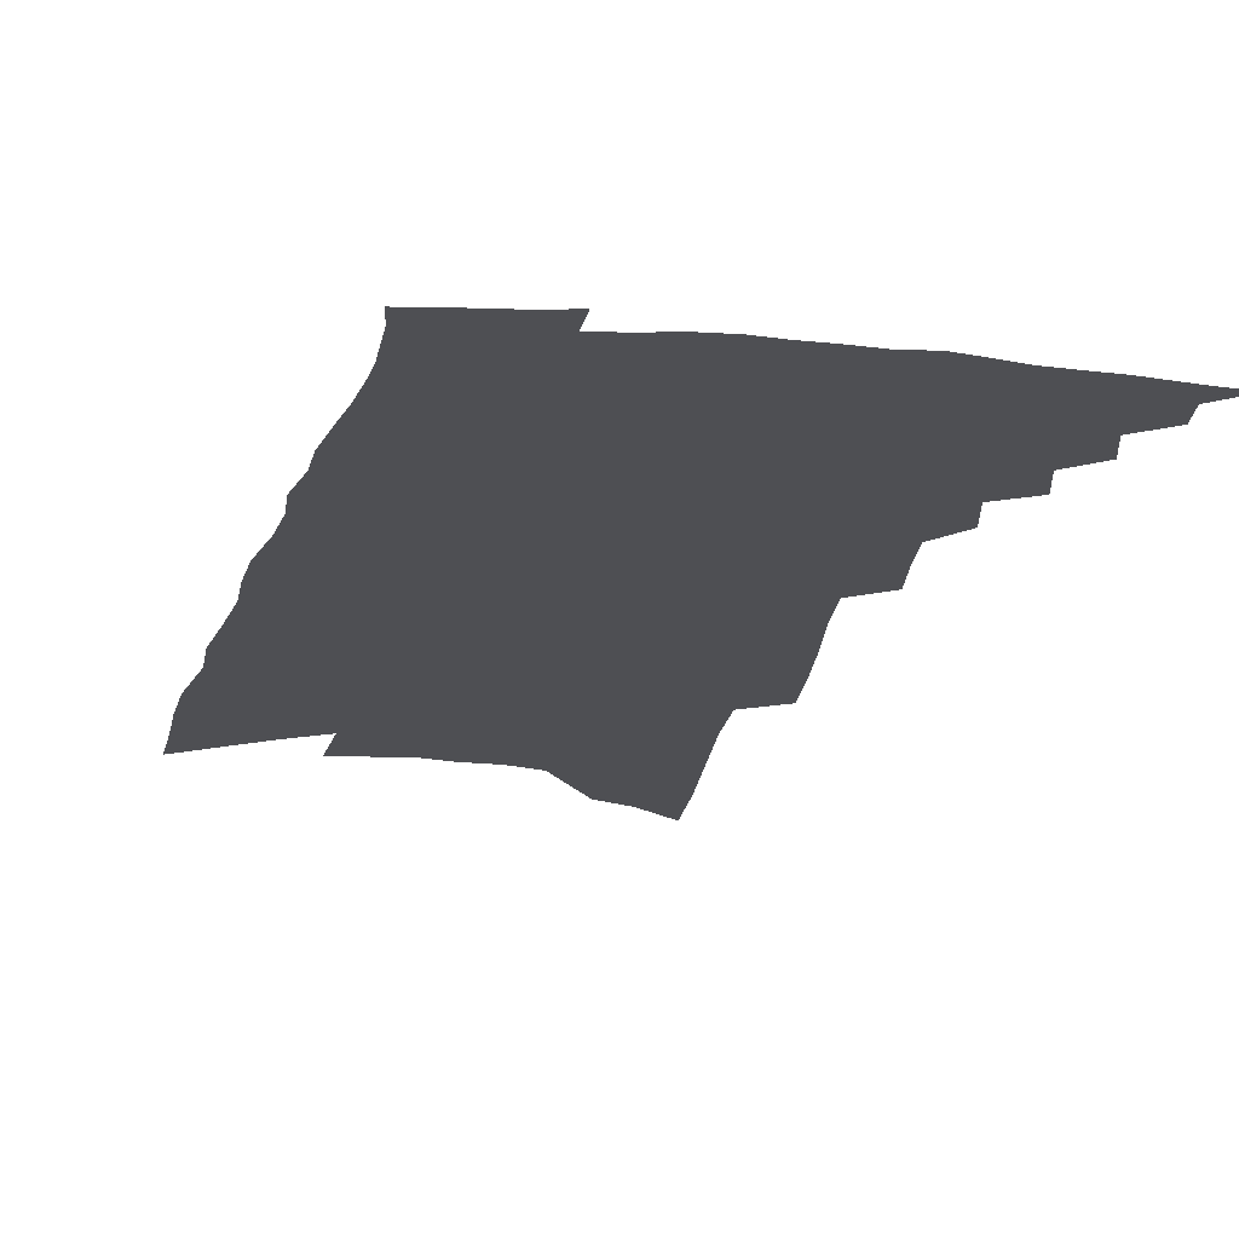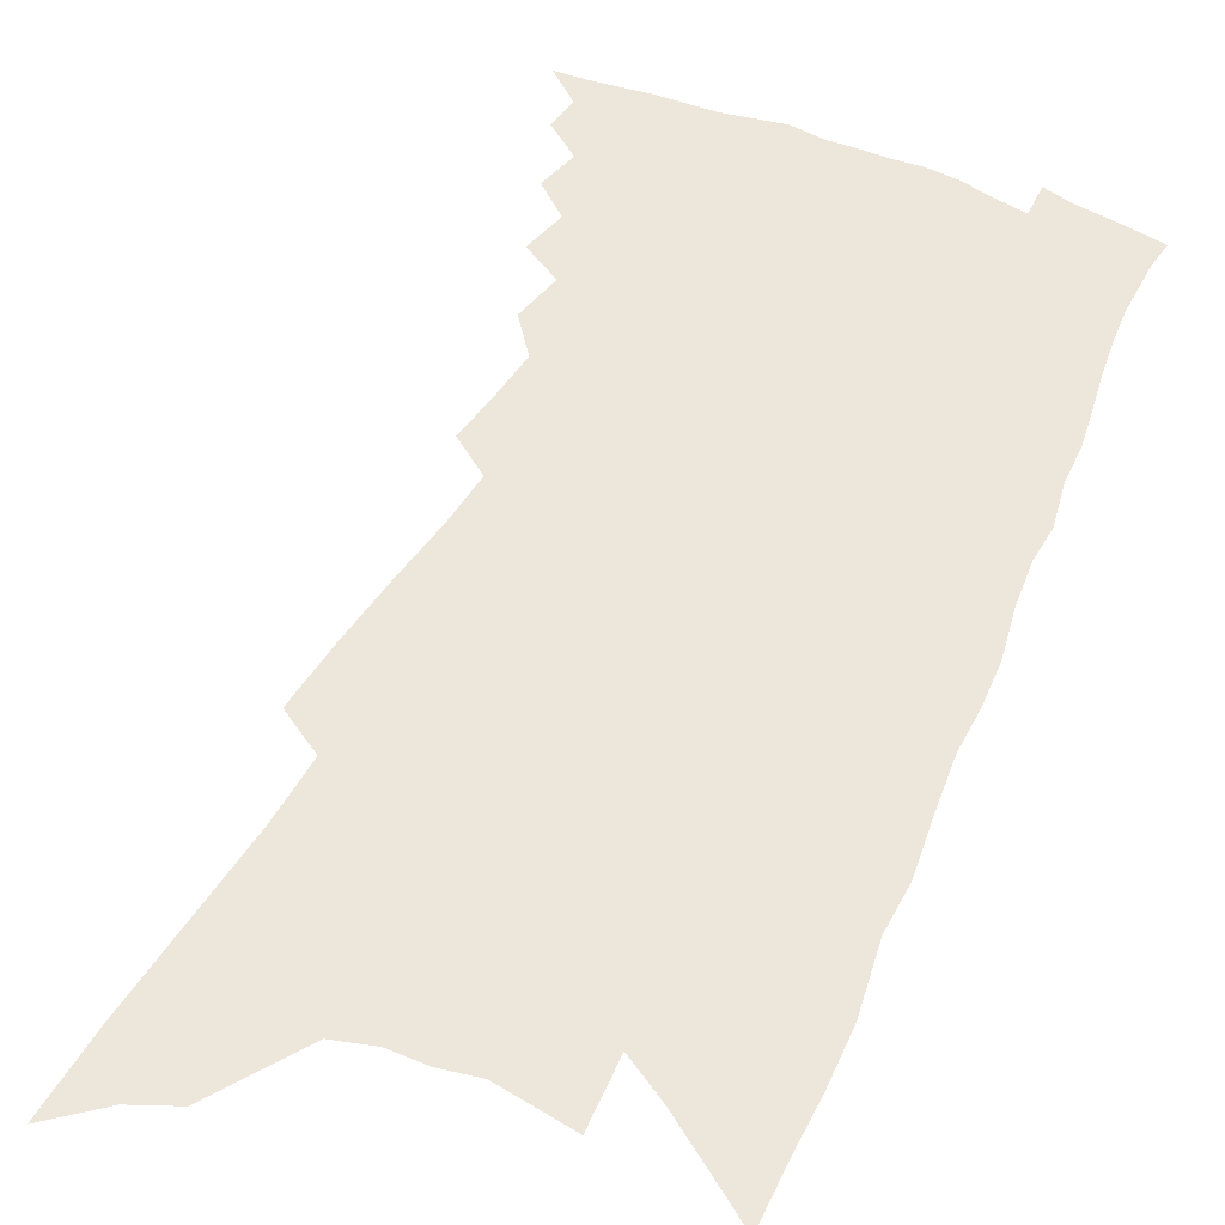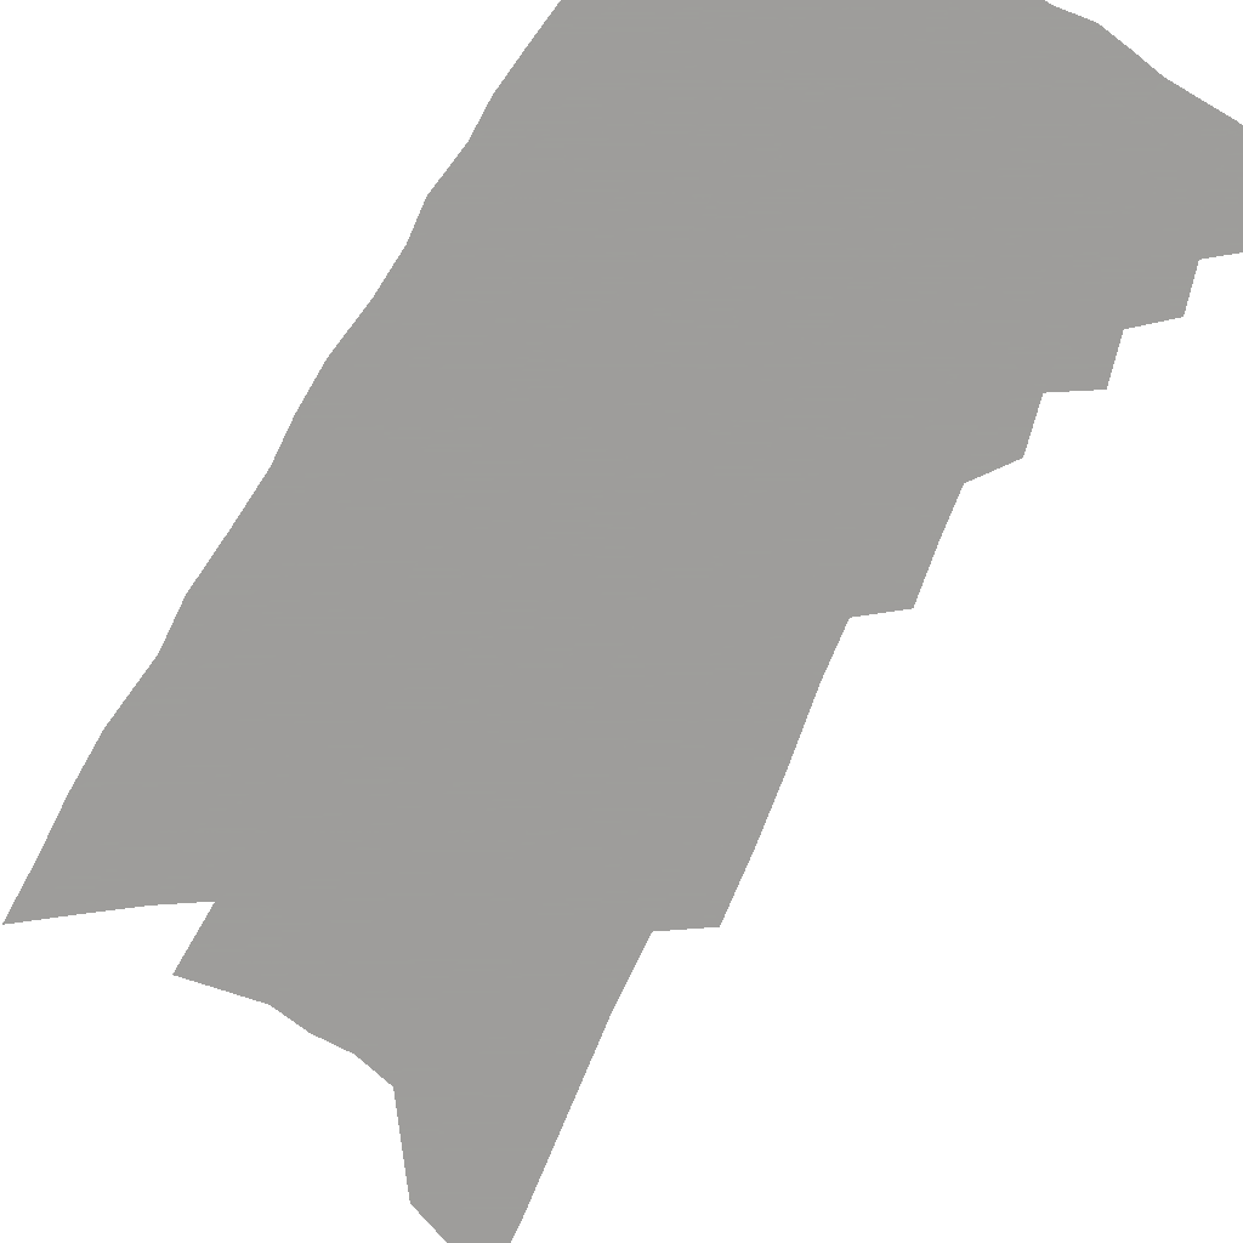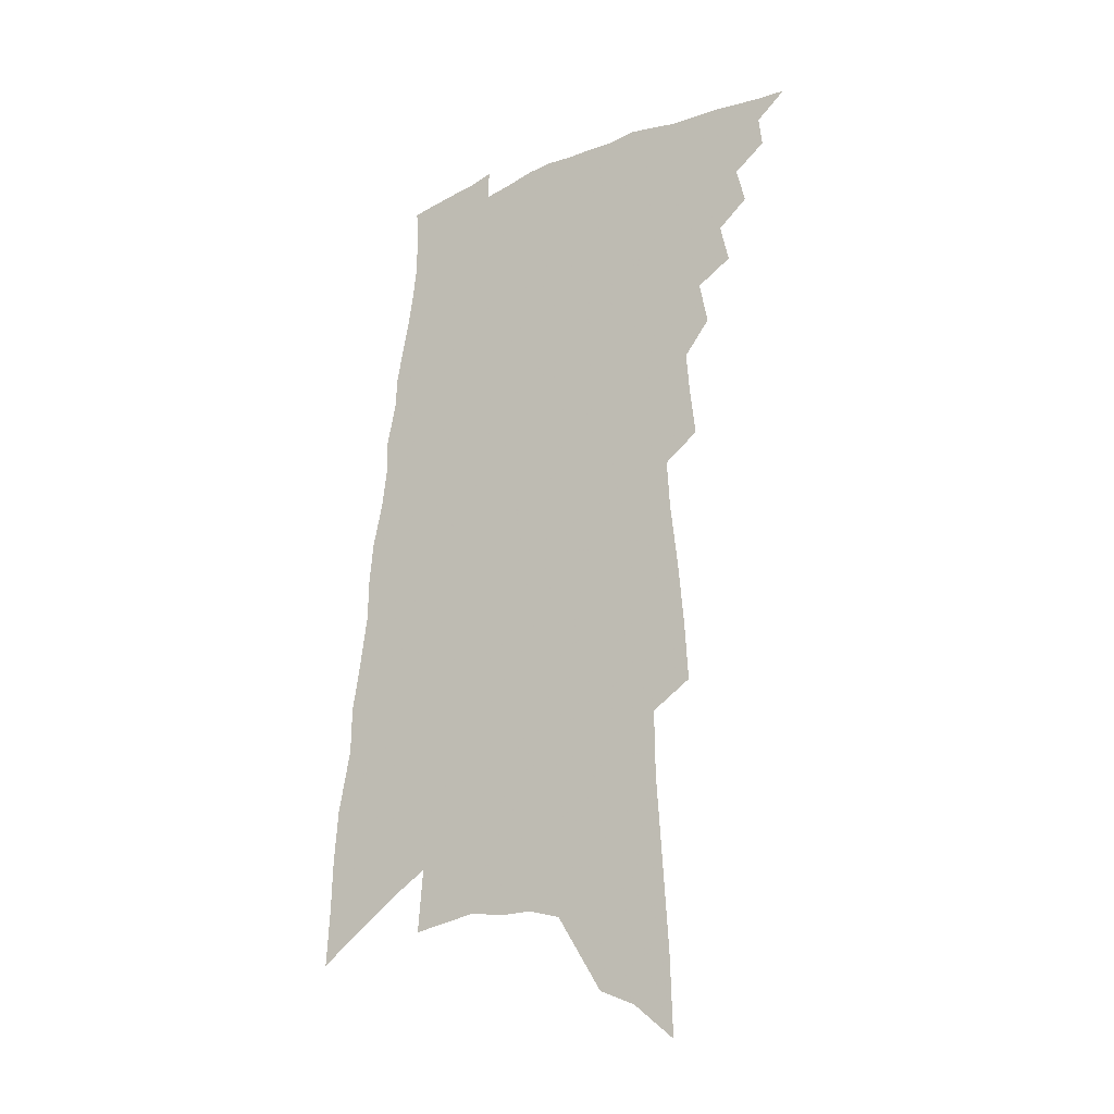
<metadata>
{"format":"obj","ext":"obj","renderer":"f3d","projection":"perspective","resolution":1024,"background":"white","views":[{"elev":-18.1,"azim":171.1,"up":"+Z"},{"elev":51.1,"azim":27.6,"up":"+Z"},{"elev":-70.7,"azim":154.9,"up":"+Z"},{"elev":-25.6,"azim":-144.0,"up":"+Y"}]}
</metadata>
<code>
v 533.6 435.4 0
v 541 420.8 0
v 541.8 429.1 0
v 541.1 436.2 0
v 547.3 404.8 0
v 549.6 414.9 0
v 549.6 422.5 0
v 549.2 429.9 0
v 548.2 437.4 0
v 553.2 387.7 0
v 555.6 398.5 0
v 557.1 407.9 0
v 557.6 416 0
v 557.4 423.5 0
v 556.4 430.9 0
v 555.2 438.6 0
v 560.7 370.7 0
v 562.9 382.6 0
v 564.3 392.7 0
v 565.4 402.1 0
v 565.9 410.1 0
v 565.3 417.1 0
v 564.6 424.3 0
v 563.8 431.6 0
v 562.6 439.3 0
v 565.5 337.6 0
v 567 350.6 0
v 567.9 362 0
v 571.2 376.2 0
v 572.1 385.8 0
v 572.4 394.4 0
v 572.5 402.3 0
v 572.9 410.3 0
v 572.7 417.8 0
v 572.1 425.1 0
v 571.1 432.5 0
v 569.9 440 0
v 569.9 267.4 0
v 570.9 284.2 0
v 572.4 301.2 0
v 574.2 318 0
v 575 331.3 0
v 575.9 343.9 0
v 577.3 356.7 0
v 578.6 368.3 0
v 579 377.6 0
v 580.2 387.9 0
v 580.6 396.2 0
v 580.9 404.2 0
v 580.6 411.4 0
v 580.6 418.7 0
v 579.4 426 0
v 578.3 433.5 0
v 577.1 441.8 0
v 577 176.5 0
v 577.6 198 0
v 579.1 221.8 0
v 580.5 244.2 0
v 580.7 261.3 0
v 581.6 278.7 0
v 582.3 294.8 0
v 583.4 310.6 0
v 583.8 323.8 0
v 584 335.5 0
v 585.1 348.3 0
v 585.8 359.6 0
v 586.9 371 0
v 587.1 379.9 0
v 587.5 388.6 0
v 588.1 397.5 0
v 588.2 405.1 0
v 588.1 412.4 0
v 587.5 419.5 0
v 586.6 426.9 0
v 585.7 434.4 0
v 584.2 443.3 0
v 588.1 186.4 0
v 589.8 212.6 0
v 591.3 237.3 0
v 591.7 255.8 0
v 591.6 271.6 0
v 591.2 285.4 0
v 591.8 300.8 0
v 592.7 316.5 0
v 593.1 329.4 0
v 592.8 339.6 0
v 593.2 351 0
v 594.2 362.9 0
v 594.4 372.2 0
v 594.9 382 0
v 595.3 390.6 0
v 595.4 398.4 0
v 595.5 406.1 0
v 595.2 413 0
v 594.8 420 0
v 594 427.3 0
v 593.1 435 0
v 592.3 442.8 0
v 598.1 191.2 0
v 600.5 223.5 0
v 601 244.8 0
v 601.3 263.2 0
v 600.8 277.4 0
v 600.8 292.5 0
v 601 306.8 0
v 600.8 319 0
v 600.9 331 0
v 601.3 343.7 0
v 601.5 354.4 0
v 601.7 364.1 0
v 601.8 373.4 0
v 601.9 381.8 0
v 602.2 390.6 0
v 602.4 398.9 0
v 602.3 406.1 0
v 602.2 413.4 0
v 601.9 420.4 0
v 601.3 427.6 0
v 600.6 435 0
v 599.6 443.5 0
v 610.9 212.2 0
v 610.7 233.8 0
v 610.3 251.3 0
v 609.7 265.1 0
v 609.2 279.3 0
v 608.9 291.9 0
v 609.1 310 0
v 609 322.4 0
v 608.8 333.4 0
v 608.8 344.3 0
v 608.9 354.9 0
v 609 365 0
v 609.1 374.6 0
v 609.4 383.8 0
v 609.3 391.4 0
v 609.5 399.7 0
v 609.4 406.6 0
v 609.2 413.7 0
v 609.1 420.7 0
v 608.6 427.9 0
v 607.8 435.7 0
v 606.9 443.9 0
v 620.1 215.3 0
v 619.5 235.8 0
v 618.7 253.3 0
v 618.3 269.4 0
v 617.4 280.8 0
v 617.1 295.1 0
v 616.9 311.2 0
v 616.7 322.3 0
v 616.5 335.4 0
v 616.3 346.1 0
v 616.2 355.9 0
v 616.2 365.5 0
v 616.2 375.4 0
v 616.3 384.2 0
v 616.2 391.8 0
v 616.3 399.6 0
v 616.4 407.2 0
v 616.4 414.1 0
v 616.2 421 0
v 616 427.9 0
v 615.4 435.4 0
v 614 444.9 0
v 629.3 215.8 0
v 628.2 237.4 0
v 627.2 257.3 0
v 626.5 270 0
v 625.8 284.9 0
v 625.1 296.4 0
v 624.8 310.5 0
v 624.3 322.6 0
v 624 334.8 0
v 623.6 346.3 0
v 623.6 354.6 0
v 623.3 366.5 0
v 623.2 375.5 0
v 623.2 383.7 0
v 623.1 392.1 0
v 623.1 399.8 0
v 623.2 407.2 0
v 623.3 414.3 0
v 623.3 421.1 0
v 623.1 428.1 0
v 622.4 436.1 0
v 621.5 444.6 0
v 638.4 218 0
v 636.9 238.5 0
v 636.1 253.9 0
v 634.9 270.1 0
v 634.2 283.2 0
v 633 300.2 0
v 632.5 311.3 0
v 632 322.9 0
v 631.5 334.2 0
v 630.9 346.2 0
v 630.8 355.5 0
v 630.4 365.9 0
v 630.2 374.9 0
v 630.1 383.4 0
v 629.9 392.2 0
v 629.9 399.8 0
v 629.9 407.4 0
v 630 414.3 0
v 630.2 421.2 0
v 630.1 428.2 0
v 630.1 435.3 0
v 629.7 443.1 0
v 647.7 217 0
v 646.1 235.9 0
v 644.8 252.9 0
v 643.5 268.7 0
v 642.5 282.7 0
v 641.6 296.5 0
v 640.4 310.4 0
v 639.8 321.9 0
v 639.2 333.2 0
v 638.6 344.3 0
v 638.7 353 0
v 637.7 365 0
v 637.4 374 0
v 637.2 382.5 0
v 637.1 390.7 0
v 636.8 399.3 0
v 636.8 406.7 0
v 636.9 413.7 0
v 637 421.3 0
v 637.1 428 0
v 637.4 434.8 0
v 637.3 442.2 0
v 636.9 450.5 0
v 657 216 0
v 655.6 232.9 0
v 654.4 248.6 0
v 652.8 264.8 0
v 651.4 279.9 0
v 649.8 295.1 0
v 648.7 308.1 0
v 647.7 320.5 0
v 647.2 331.4 0
v 646.8 341.9 0
v 646.1 352.5 0
v 645.4 362.9 0
v 645.1 372 0
v 644.9 380.7 0
v 644.1 390.2 0
v 643.9 398.2 0
v 643.5 406.4 0
v 643.7 413.5 0
v 643.6 421 0
v 643.9 427.7 0
v 644.2 434.4 0
v 644.6 441.1 0
v 644.5 449 0
v 666.1 227.1 0
v 664.2 244.3 0
v 662.2 261.1 0
v 660.8 275.7 0
v 659.6 289.6 0
v 658 303.6 0
v 656.7 316.5 0
v 655.9 328 0
v 655.3 338.8 0
v 654.5 349.6 0
v 653.8 359.7 0
v 653.1 369.7 0
v 652.3 379.5 0
v 651.4 389 0
v 651.2 397.1 0
v 650.9 405.1 0
v 650.7 412.7 0
v 650.2 420.7 0
v 650.6 427.4 0
v 650.9 434 0
v 651.2 440.6 0
v 651.4 448.4 0
v 677.3 219.8 0
v 675.1 237.5 0
v 673.4 253.5 0
v 671.7 268.8 0
v 670.4 282.8 0
v 668.2 297.9 0
v 667.3 310.1 0
v 665.4 323.3 0
v 665.1 333.9 0
v 664 345.1 0
v 662.2 356.9 0
v 662.1 366.2 0
v 661.1 376.1 0
v 660.7 385.2 0
v 659.2 395.1 0
v 658.4 403.7 0
v 657.8 412 0
v 657.6 419.6 0
v 657.1 427.2 0
v 657.6 433.7 0
v 657.6 440.2 0
v 658.2 447.7 0
v 689.1 212.1 0
v 688.2 227.1 0
v 687.9 241 0
v 686.8 255.6 0
v 683.4 272.9 0
v 683.3 285.3 0
v 680.9 299.8 0
v 679 313.3 0
v 678.9 324.1 0
v 677.9 335.5 0
v 675 348.7 0
v 673.6 359.7 0
v 673.8 368.8 0
v 671.3 380.2 0
v 670.8 389.3 0
v 669 399.2 0
v 667.1 408.9 0
v 665.7 417.8 0
v 664.8 426 0
v 664.6 433.1 0
v 664.5 440.1 0
v 665.2 446.8 0
f 3 4 1
f 6 7 2
f 2 7 3
f 7 8 3
f 3 8 4
f 8 9 4
f 11 12 5
f 5 12 6
f 12 13 6
f 6 13 7
f 13 14 7
f 7 14 8
f 14 15 8
f 8 15 9
f 15 16 9
f 18 19 10
f 10 19 11
f 19 20 11
f 11 20 12
f 20 21 12
f 12 21 13
f 21 22 13
f 13 22 14
f 22 23 14
f 14 23 15
f 23 24 15
f 15 24 16
f 24 25 16
f 28 29 17
f 17 29 18
f 29 30 18
f 18 30 19
f 30 31 19
f 19 31 20
f 31 32 20
f 20 32 21
f 32 33 21
f 21 33 22
f 33 34 22
f 22 34 23
f 34 35 23
f 23 35 24
f 35 36 24
f 24 36 25
f 36 37 25
f 42 43 26
f 26 43 27
f 43 44 27
f 27 44 28
f 44 45 28
f 28 45 29
f 45 46 29
f 29 46 30
f 46 47 30
f 30 47 31
f 47 48 31
f 31 48 32
f 48 49 32
f 32 49 33
f 49 50 33
f 33 50 34
f 50 51 34
f 34 51 35
f 51 52 35
f 35 52 36
f 52 53 36
f 36 53 37
f 53 54 37
f 59 60 38
f 38 60 39
f 60 61 39
f 39 61 40
f 61 62 40
f 40 62 41
f 62 63 41
f 41 63 42
f 63 64 42
f 42 64 43
f 64 65 43
f 43 65 44
f 65 66 44
f 44 66 45
f 66 67 45
f 45 67 46
f 67 68 46
f 46 68 47
f 68 69 47
f 47 69 48
f 69 70 48
f 48 70 49
f 70 71 49
f 49 71 50
f 71 72 50
f 50 72 51
f 72 73 51
f 51 73 52
f 73 74 52
f 52 74 53
f 74 75 53
f 53 75 54
f 75 76 54
f 55 77 56
f 77 78 56
f 56 78 57
f 78 79 57
f 57 79 58
f 79 80 58
f 58 80 59
f 80 81 59
f 59 81 60
f 81 82 60
f 60 82 61
f 82 83 61
f 61 83 62
f 83 84 62
f 62 84 63
f 84 85 63
f 63 85 64
f 85 86 64
f 64 86 65
f 86 87 65
f 65 87 66
f 87 88 66
f 66 88 67
f 88 89 67
f 67 89 68
f 89 90 68
f 68 90 69
f 90 91 69
f 69 91 70
f 91 92 70
f 70 92 71
f 92 93 71
f 71 93 72
f 93 94 72
f 72 94 73
f 94 95 73
f 73 95 74
f 95 96 74
f 74 96 75
f 96 97 75
f 75 97 76
f 97 98 76
f 77 99 78
f 99 100 78
f 78 100 79
f 100 101 79
f 79 101 80
f 101 102 80
f 80 102 81
f 102 103 81
f 81 103 82
f 103 104 82
f 82 104 83
f 104 105 83
f 83 105 84
f 105 106 84
f 84 106 85
f 106 107 85
f 85 107 86
f 107 108 86
f 86 108 87
f 108 109 87
f 87 109 88
f 109 110 88
f 88 110 89
f 110 111 89
f 89 111 90
f 111 112 90
f 90 112 91
f 112 113 91
f 91 113 92
f 113 114 92
f 92 114 93
f 114 115 93
f 93 115 94
f 115 116 94
f 94 116 95
f 116 117 95
f 95 117 96
f 117 118 96
f 96 118 97
f 118 119 97
f 97 119 98
f 119 120 98
f 99 121 100
f 121 122 100
f 100 122 101
f 122 123 101
f 101 123 102
f 123 124 102
f 102 124 103
f 124 125 103
f 103 125 104
f 125 126 104
f 104 126 105
f 126 127 105
f 105 127 106
f 127 128 106
f 106 128 107
f 128 129 107
f 107 129 108
f 129 130 108
f 108 130 109
f 130 131 109
f 109 131 110
f 131 132 110
f 110 132 111
f 132 133 111
f 111 133 112
f 133 134 112
f 112 134 113
f 134 135 113
f 113 135 114
f 135 136 114
f 114 136 115
f 136 137 115
f 115 137 116
f 137 138 116
f 116 138 117
f 138 139 117
f 117 139 118
f 139 140 118
f 118 140 119
f 140 141 119
f 119 141 120
f 141 142 120
f 121 143 122
f 143 144 122
f 122 144 123
f 144 145 123
f 123 145 124
f 145 146 124
f 124 146 125
f 146 147 125
f 125 147 126
f 147 148 126
f 126 148 127
f 148 149 127
f 127 149 128
f 149 150 128
f 128 150 129
f 150 151 129
f 129 151 130
f 151 152 130
f 130 152 131
f 152 153 131
f 131 153 132
f 153 154 132
f 132 154 133
f 154 155 133
f 133 155 134
f 155 156 134
f 134 156 135
f 156 157 135
f 135 157 136
f 157 158 136
f 136 158 137
f 158 159 137
f 137 159 138
f 159 160 138
f 138 160 139
f 160 161 139
f 139 161 140
f 161 162 140
f 140 162 141
f 162 163 141
f 141 163 142
f 163 164 142
f 143 165 144
f 165 166 144
f 144 166 145
f 166 167 145
f 145 167 146
f 167 168 146
f 146 168 147
f 168 169 147
f 147 169 148
f 169 170 148
f 148 170 149
f 170 171 149
f 149 171 150
f 171 172 150
f 150 172 151
f 172 173 151
f 151 173 152
f 173 174 152
f 152 174 153
f 174 175 153
f 153 175 154
f 175 176 154
f 154 176 155
f 176 177 155
f 155 177 156
f 177 178 156
f 156 178 157
f 178 179 157
f 157 179 158
f 179 180 158
f 158 180 159
f 180 181 159
f 159 181 160
f 181 182 160
f 160 182 161
f 182 183 161
f 161 183 162
f 183 184 162
f 162 184 163
f 184 185 163
f 163 185 164
f 185 186 164
f 165 187 166
f 187 188 166
f 166 188 167
f 188 189 167
f 167 189 168
f 189 190 168
f 168 190 169
f 190 191 169
f 169 191 170
f 191 192 170
f 170 192 171
f 192 193 171
f 171 193 172
f 193 194 172
f 172 194 173
f 194 195 173
f 173 195 174
f 195 196 174
f 174 196 175
f 196 197 175
f 175 197 176
f 197 198 176
f 176 198 177
f 198 199 177
f 177 199 178
f 199 200 178
f 178 200 179
f 200 201 179
f 179 201 180
f 201 202 180
f 180 202 181
f 202 203 181
f 181 203 182
f 203 204 182
f 182 204 183
f 204 205 183
f 183 205 184
f 205 206 184
f 184 206 185
f 206 207 185
f 185 207 186
f 207 208 186
f 187 209 188
f 209 210 188
f 188 210 189
f 210 211 189
f 189 211 190
f 211 212 190
f 190 212 191
f 212 213 191
f 191 213 192
f 213 214 192
f 192 214 193
f 214 215 193
f 193 215 194
f 215 216 194
f 194 216 195
f 216 217 195
f 195 217 196
f 217 218 196
f 196 218 197
f 218 219 197
f 197 219 198
f 219 220 198
f 198 220 199
f 220 221 199
f 199 221 200
f 221 222 200
f 200 222 201
f 222 223 201
f 201 223 202
f 223 224 202
f 202 224 203
f 224 225 203
f 203 225 204
f 225 226 204
f 204 226 205
f 226 227 205
f 205 227 206
f 227 228 206
f 206 228 207
f 228 229 207
f 207 229 208
f 229 230 208
f 209 232 210
f 232 233 210
f 210 233 211
f 233 234 211
f 211 234 212
f 234 235 212
f 212 235 213
f 235 236 213
f 213 236 214
f 236 237 214
f 214 237 215
f 237 238 215
f 215 238 216
f 238 239 216
f 216 239 217
f 239 240 217
f 217 240 218
f 240 241 218
f 218 241 219
f 241 242 219
f 219 242 220
f 242 243 220
f 220 243 221
f 243 244 221
f 221 244 222
f 244 245 222
f 222 245 223
f 245 246 223
f 223 246 224
f 246 247 224
f 224 247 225
f 247 248 225
f 225 248 226
f 248 249 226
f 226 249 227
f 249 250 227
f 227 250 228
f 250 251 228
f 228 251 229
f 251 252 229
f 229 252 230
f 252 253 230
f 230 253 231
f 253 254 231
f 233 255 234
f 255 256 234
f 234 256 235
f 256 257 235
f 235 257 236
f 257 258 236
f 236 258 237
f 258 259 237
f 237 259 238
f 259 260 238
f 238 260 239
f 260 261 239
f 239 261 240
f 261 262 240
f 240 262 241
f 262 263 241
f 241 263 242
f 263 264 242
f 242 264 243
f 264 265 243
f 243 265 244
f 265 266 244
f 244 266 245
f 266 267 245
f 245 267 246
f 267 268 246
f 246 268 247
f 268 269 247
f 247 269 248
f 269 270 248
f 248 270 249
f 270 271 249
f 249 271 250
f 271 272 250
f 250 272 251
f 272 273 251
f 251 273 252
f 273 274 252
f 252 274 253
f 274 275 253
f 253 275 254
f 275 276 254
f 255 277 256
f 277 278 256
f 256 278 257
f 278 279 257
f 257 279 258
f 279 280 258
f 258 280 259
f 280 281 259
f 259 281 260
f 281 282 260
f 260 282 261
f 282 283 261
f 261 283 262
f 283 284 262
f 262 284 263
f 284 285 263
f 263 285 264
f 285 286 264
f 264 286 265
f 286 287 265
f 265 287 266
f 287 288 266
f 266 288 267
f 288 289 267
f 267 289 268
f 289 290 268
f 268 290 269
f 290 291 269
f 269 291 270
f 291 292 270
f 270 292 271
f 292 293 271
f 271 293 272
f 293 294 272
f 272 294 273
f 294 295 273
f 273 295 274
f 295 296 274
f 274 296 275
f 296 297 275
f 275 297 276
f 297 298 276
f 277 299 278
f 299 300 278
f 278 300 279
f 300 301 279
f 279 301 280
f 301 302 280
f 280 302 281
f 302 303 281
f 281 303 282
f 303 304 282
f 282 304 283
f 304 305 283
f 283 305 284
f 305 306 284
f 284 306 285
f 306 307 285
f 285 307 286
f 307 308 286
f 286 308 287
f 308 309 287
f 287 309 288
f 309 310 288
f 288 310 289
f 310 311 289
f 289 311 290
f 311 312 290
f 290 312 291
f 312 313 291
f 291 313 292
f 313 314 292
f 292 314 293
f 314 315 293
f 293 315 294
f 315 316 294
f 294 316 295
f 316 317 295
f 295 317 296
f 317 318 296
f 296 318 297
f 318 319 297
f 297 319 298
f 319 320 298

</code>
